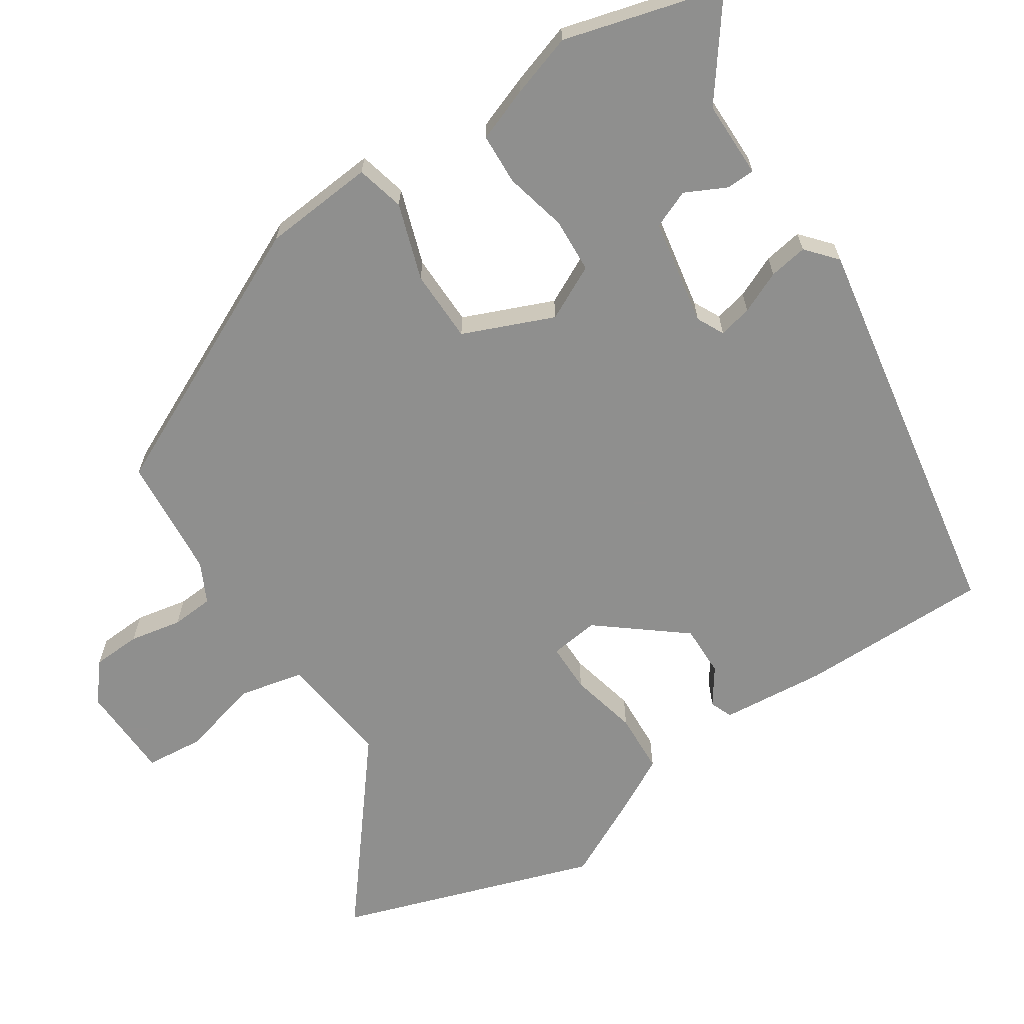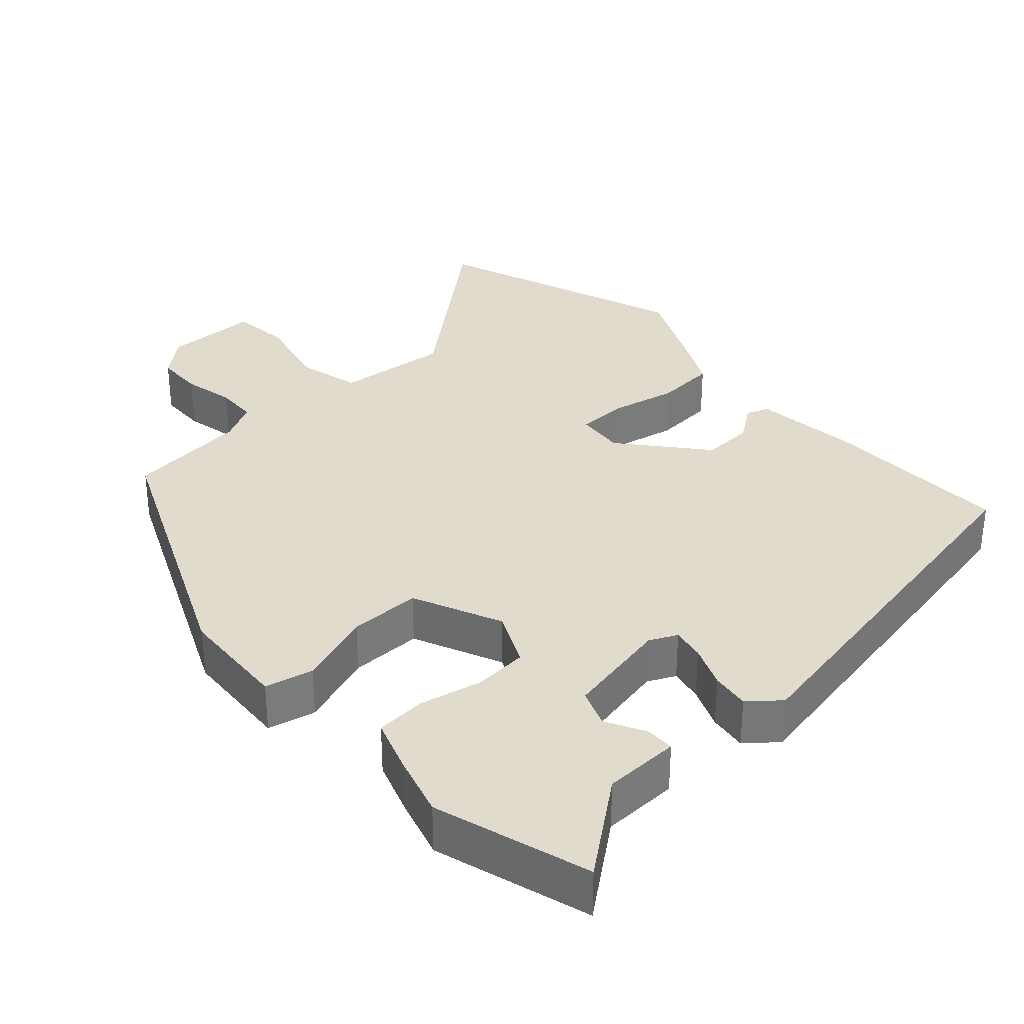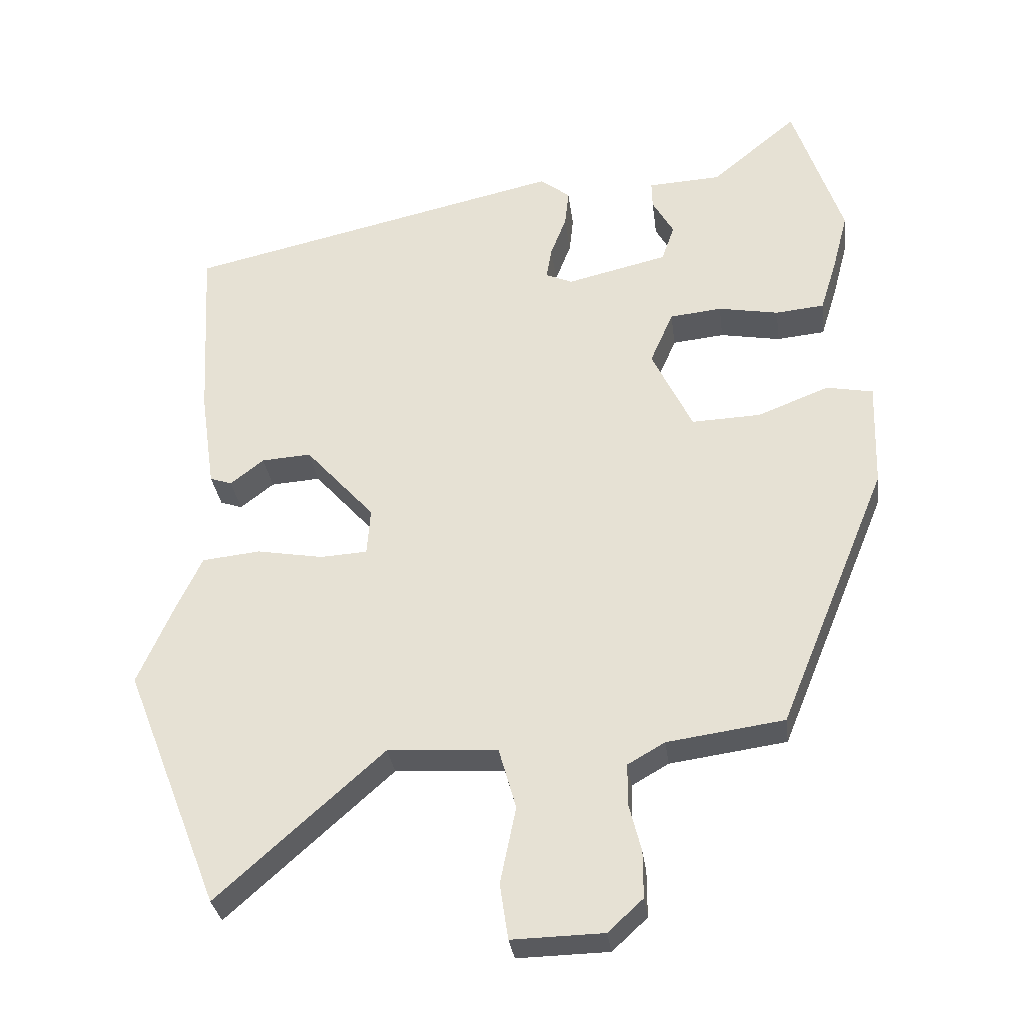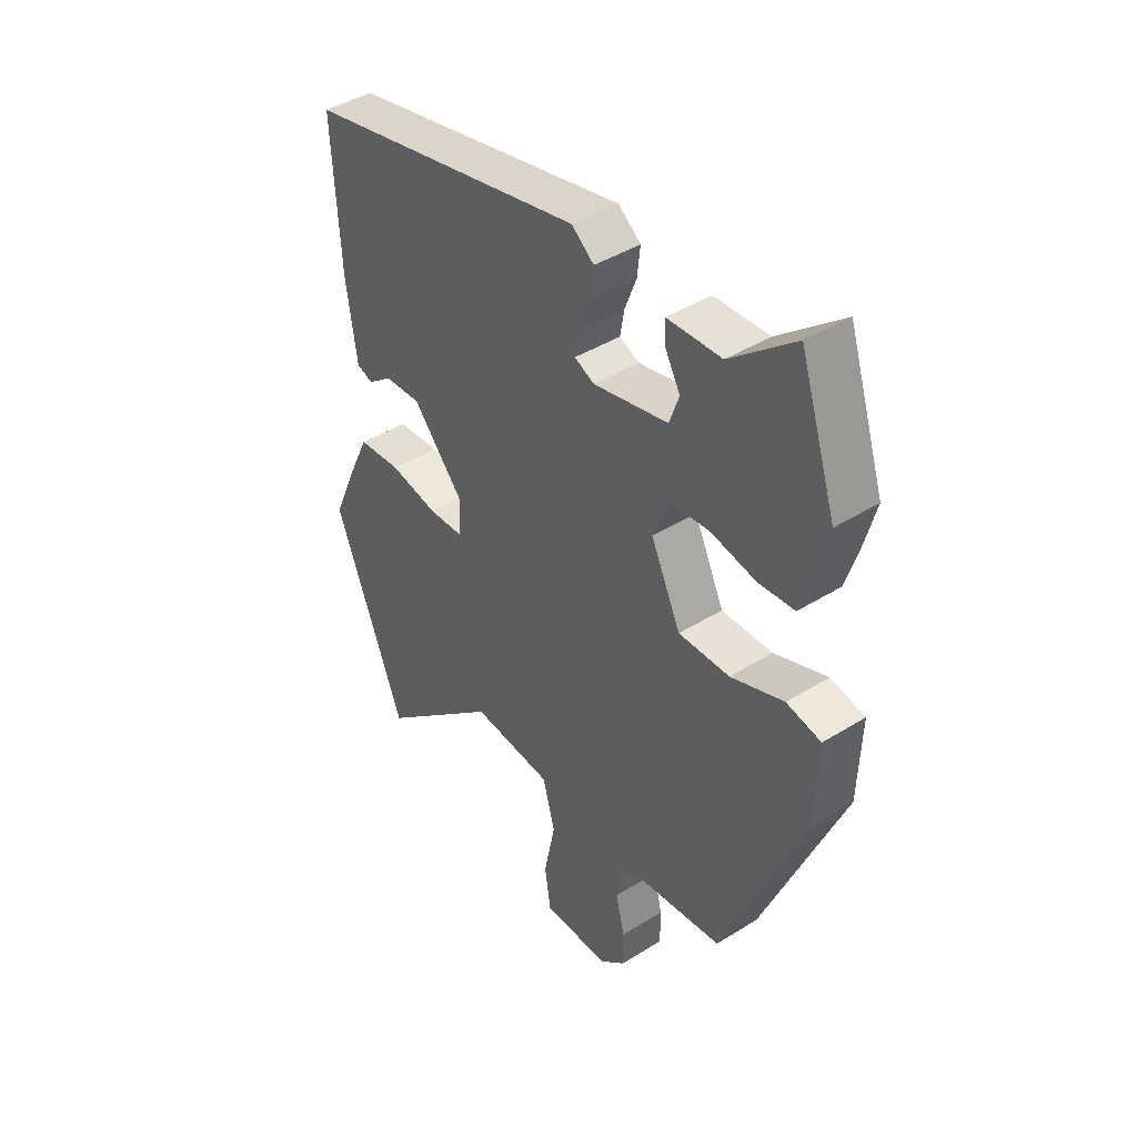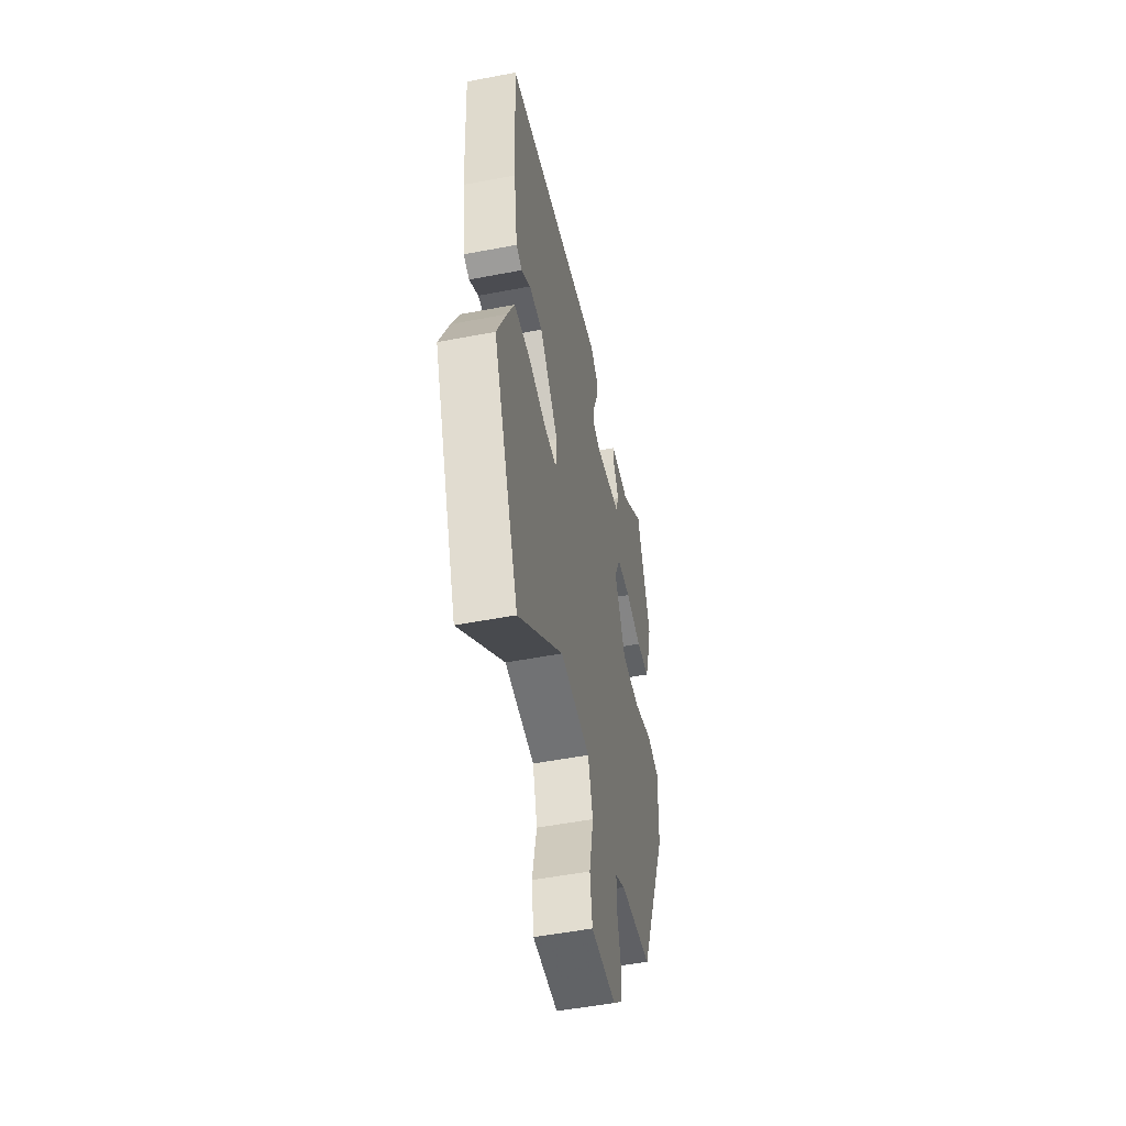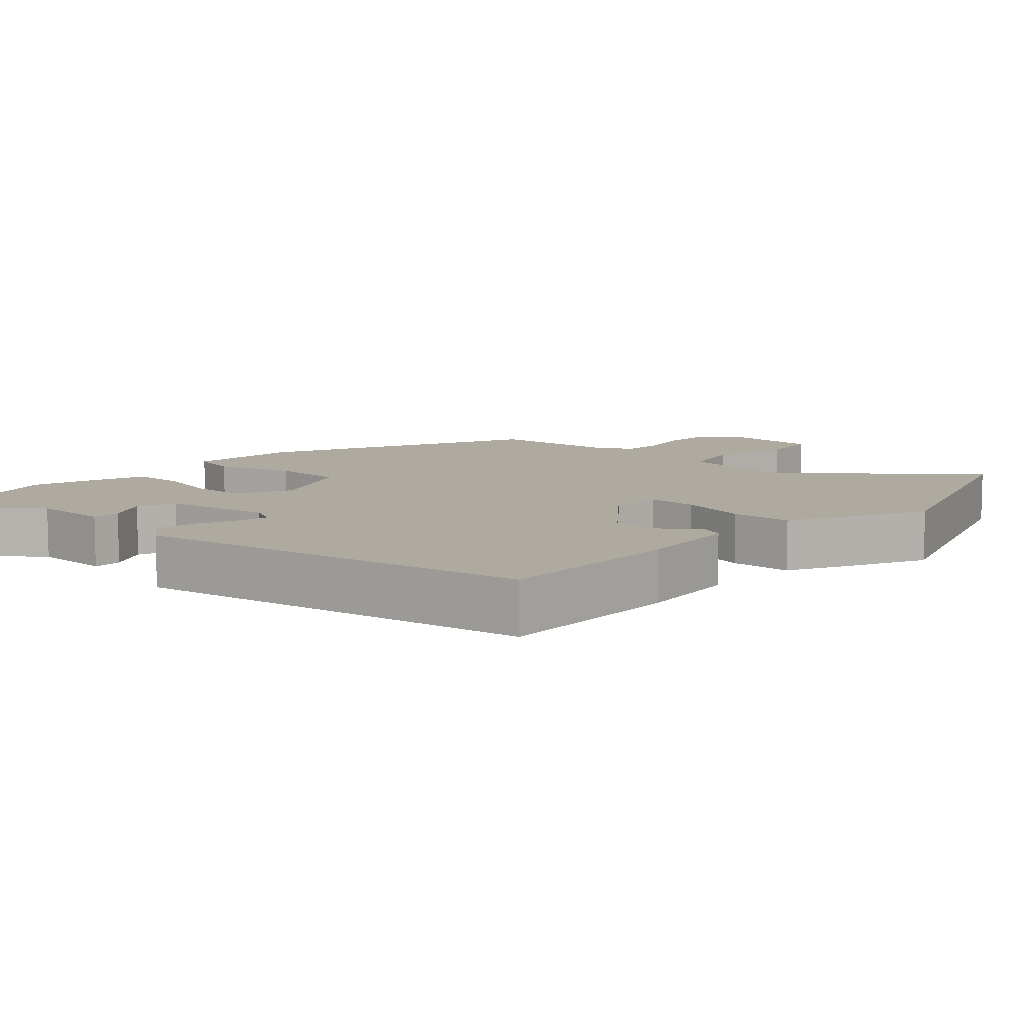
<metadata>
{"format":"obj","ext":"obj","renderer":"f3d","projection":"perspective","resolution":1024,"background":"white","views":[{"elev":-65.3,"azim":-53.6,"up":"+Y"},{"elev":33.2,"azim":-40.4,"up":"+Y"},{"elev":-31.8,"azim":-172.7,"up":"+Z"},{"elev":42.8,"azim":-126.5,"up":"+Z"},{"elev":-52.0,"azim":101.7,"up":"+Z"},{"elev":9.5,"azim":45.0,"up":"+Y"}]}
</metadata>
<code>
v -0.383 0.07 -0.468
v -0.542 0.07 -0.081
v -0.547 0.07 0.075
v -0.479 0.07 0.088
v -0.375 0.07 0.047
v -0.274 0.07 0.043
v -0.215 0.07 0.166
v -0.249 0.07 0.244
v -0.325 0.07 0.252
v -0.413 0.07 0.236
v -0.484 0.07 0.243
v -0.508 0.07 0.32
v -0.531 0.07 0.407
v -0.459 0.07 0.623
v -0.333 0.07 0.518
v -0.226 0.07 0.512
v -0.227 0.07 0.472
v -0.258 0.07 0.417
v -0.239 0.07 0.363
v -0.092 0.07 0.328
v -0.053 0.07 0.345
v -0.061 0.07 0.392
v -0.084 0.07 0.452
v -0.09 0.07 0.506
v -0.046 0.07 0.54
v 0.508 0.07 0.414
v 0.493 0.07 0.146
v 0.472 0.07 0.001
v 0.44 0.07 -0.01
v 0.391 0.07 0.028
v 0.319 0.07 0.033
v 0.218 0.07 -0.08
v 0.223 0.07 -0.149
v 0.292 0.07 -0.153
v 0.388 0.07 -0.136
v 0.473 0.07 -0.145
v 0.511 0.07 -0.226
v 0.562 0.07 -0.343
v 0.423 0.07 -0.696
v 0.182 0.07 -0.48
v 0.022 0.07 -0.49
v -0.003 0.07 -0.579
v 0.02 0.07 -0.691
v 0.008 0.07 -0.772
v -0.125 0.07 -0.769
v -0.176 0.07 -0.722
v -0.176 0.07 -0.654
v -0.158 0.07 -0.582
v -0.159 0.07 -0.523
v -0.213 0.07 -0.492
v -0.383 0 -0.468
v -0.542 0 -0.081
v -0.547 0 0.075
v -0.479 0 0.088
v -0.375 0 0.047
v -0.274 0 0.043
v -0.215 0 0.166
v -0.249 0 0.244
v -0.325 0 0.252
v -0.413 0 0.236
v -0.484 0 0.243
v -0.508 0 0.32
v -0.531 0 0.407
v -0.459 0 0.623
v -0.333 0 0.518
v -0.226 0 0.512
v -0.227 0 0.472
v -0.258 0 0.417
v -0.239 0 0.363
v -0.092 0 0.328
v -0.053 0 0.345
v -0.061 0 0.392
v -0.084 0 0.452
v -0.09 0 0.506
v -0.046 0 0.54
v 0.508 0 0.414
v 0.493 0 0.146
v 0.472 0 0.001
v 0.44 0 -0.01
v 0.391 0 0.028
v 0.319 0 0.033
v 0.218 0 -0.08
v 0.223 0 -0.149
v 0.292 0 -0.153
v 0.388 0 -0.136
v 0.473 0 -0.145
v 0.511 0 -0.226
v 0.562 0 -0.343
v 0.423 0 -0.696
v 0.182 0 -0.48
v 0.022 0 -0.49
v -0.003 0 -0.579
v 0.02 0 -0.691
v 0.008 0 -0.772
v -0.125 0 -0.769
v -0.176 0 -0.722
v -0.176 0 -0.654
v -0.158 0 -0.582
v -0.159 0 -0.523
v -0.213 0 -0.492
f 45 46 47 48
f 45 48 49
f 42 43 44 45
f 41 42 45 49
f 37 38 39 40
f 37 40 41
f 34 35 36 37
f 33 34 37 41
f 32 33 41 49
f 27 28 29 30
f 27 30 31
f 26 27 31
f 25 26 31 32
f 22 23 24 25
f 21 22 25 32
f 15 16 17 18
f 15 18 19
f 14 15 19
f 13 14 19
f 12 13 19 20
f 9 10 11 12
f 8 9 12 20
f 2 3 4 5
f 50 1 2 5
f 50 5 6
f 49 50 6 7
f 32 49 7
f 20 21 32
f 7 8 20 32
f 98 97 96 95
f 99 98 95
f 95 94 93 92
f 99 95 92 91
f 90 89 88 87
f 91 90 87
f 87 86 85 84
f 91 87 84 83
f 99 91 83 82
f 80 79 78 77
f 81 80 77
f 81 77 76
f 82 81 76 75
f 75 74 73 72
f 82 75 72 71
f 68 67 66 65
f 69 68 65
f 69 65 64
f 69 64 63
f 70 69 63 62
f 62 61 60 59
f 70 62 59 58
f 55 54 53 52
f 55 52 51 100
f 56 55 100
f 57 56 100 99
f 57 99 82
f 82 71 70
f 82 70 58 57
f 1 51 52 2
f 2 52 53 3
f 3 53 54 4
f 4 54 55 5
f 5 55 56 6
f 6 56 57 7
f 7 57 58 8
f 8 58 59 9
f 9 59 60 10
f 10 60 61 11
f 11 61 62 12
f 12 62 63 13
f 13 63 64 14
f 14 64 65 15
f 15 65 66 16
f 16 66 67 17
f 17 67 68 18
f 18 68 69 19
f 19 69 70 20
f 20 70 71 21
f 21 71 72 22
f 22 72 73 23
f 23 73 74 24
f 24 74 75 25
f 25 75 76 26
f 26 76 77 27
f 27 77 78 28
f 28 78 79 29
f 29 79 80 30
f 30 80 81 31
f 31 81 82 32
f 32 82 83 33
f 33 83 84 34
f 34 84 85 35
f 35 85 86 36
f 36 86 87 37
f 37 87 88 38
f 38 88 89 39
f 39 89 90 40
f 40 90 91 41
f 41 91 92 42
f 42 92 93 43
f 43 93 94 44
f 44 94 95 45
f 45 95 96 46
f 46 96 97 47
f 47 97 98 48
f 48 98 99 49
f 49 99 100 50
f 50 100 51 1

</code>
